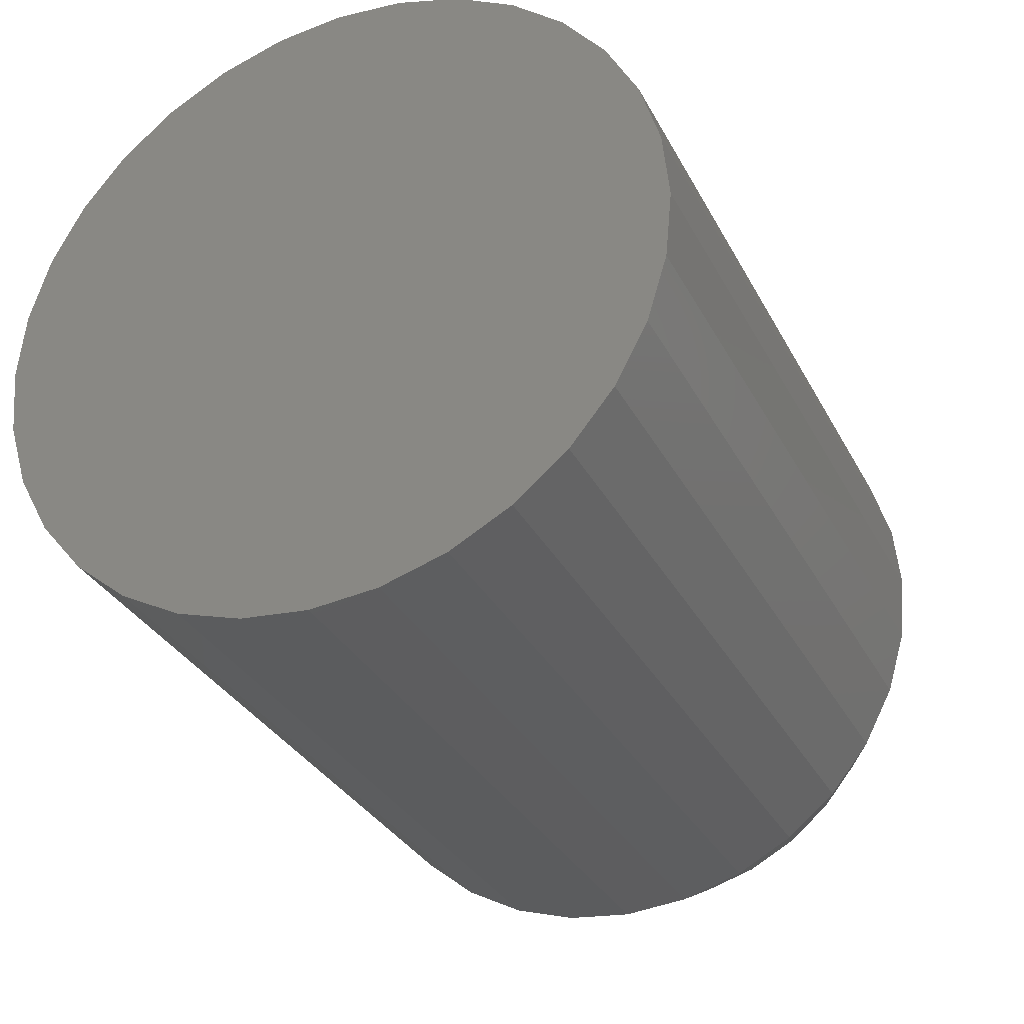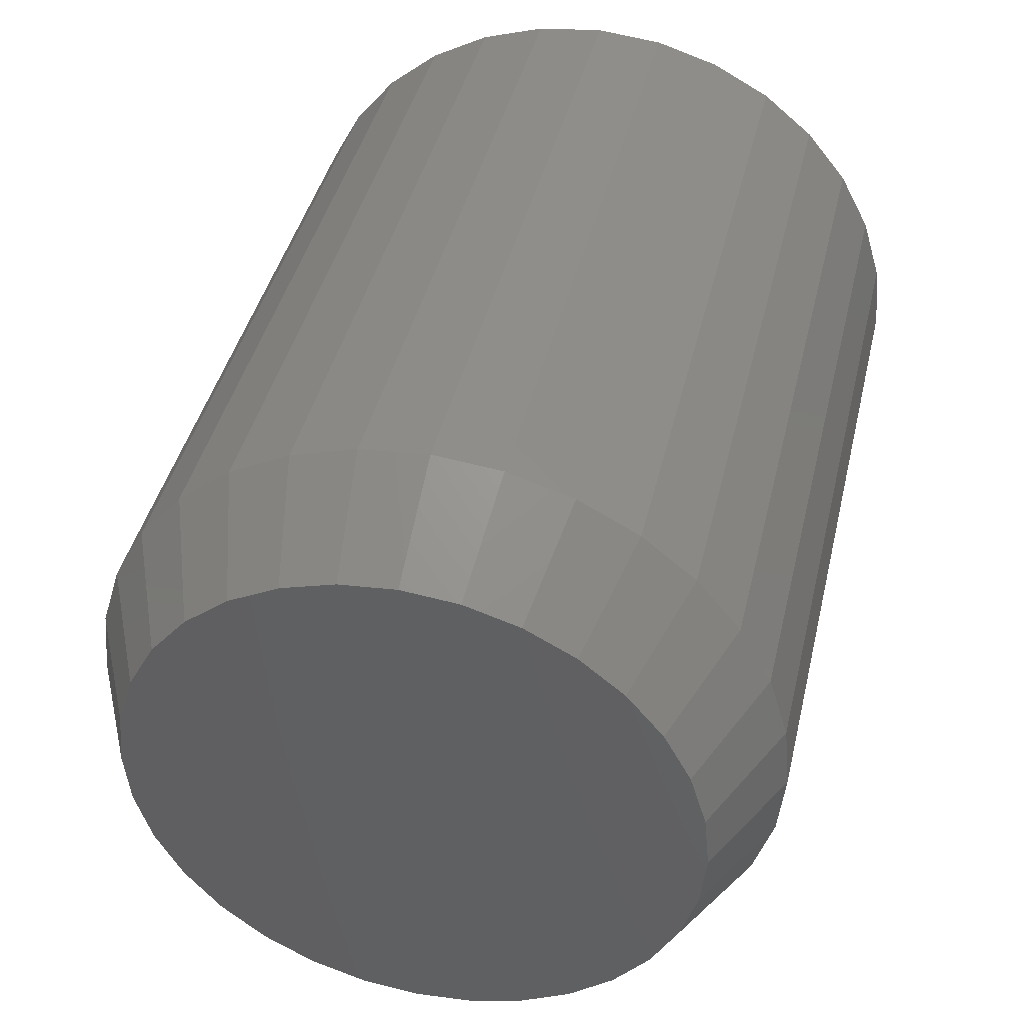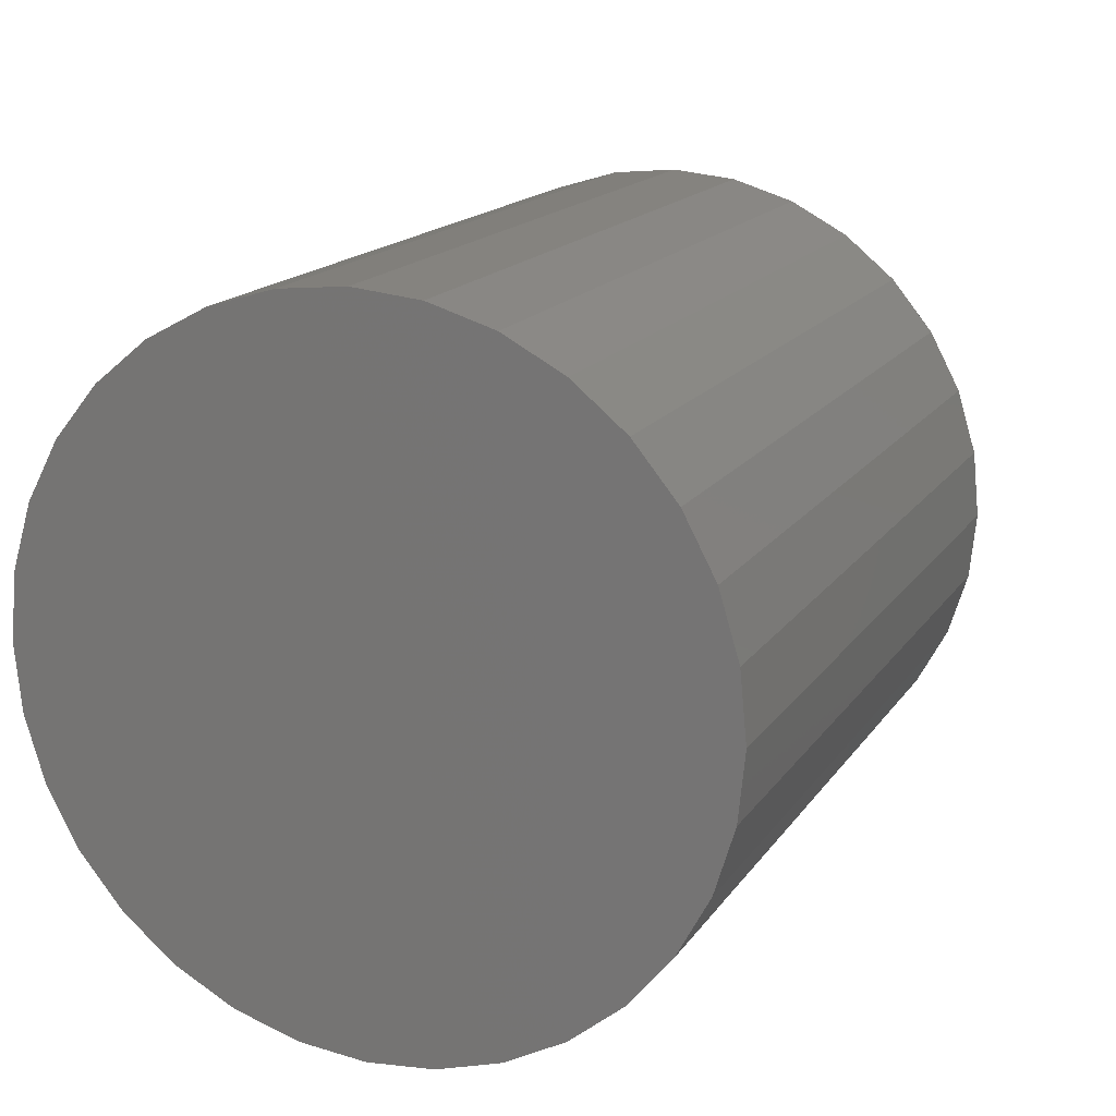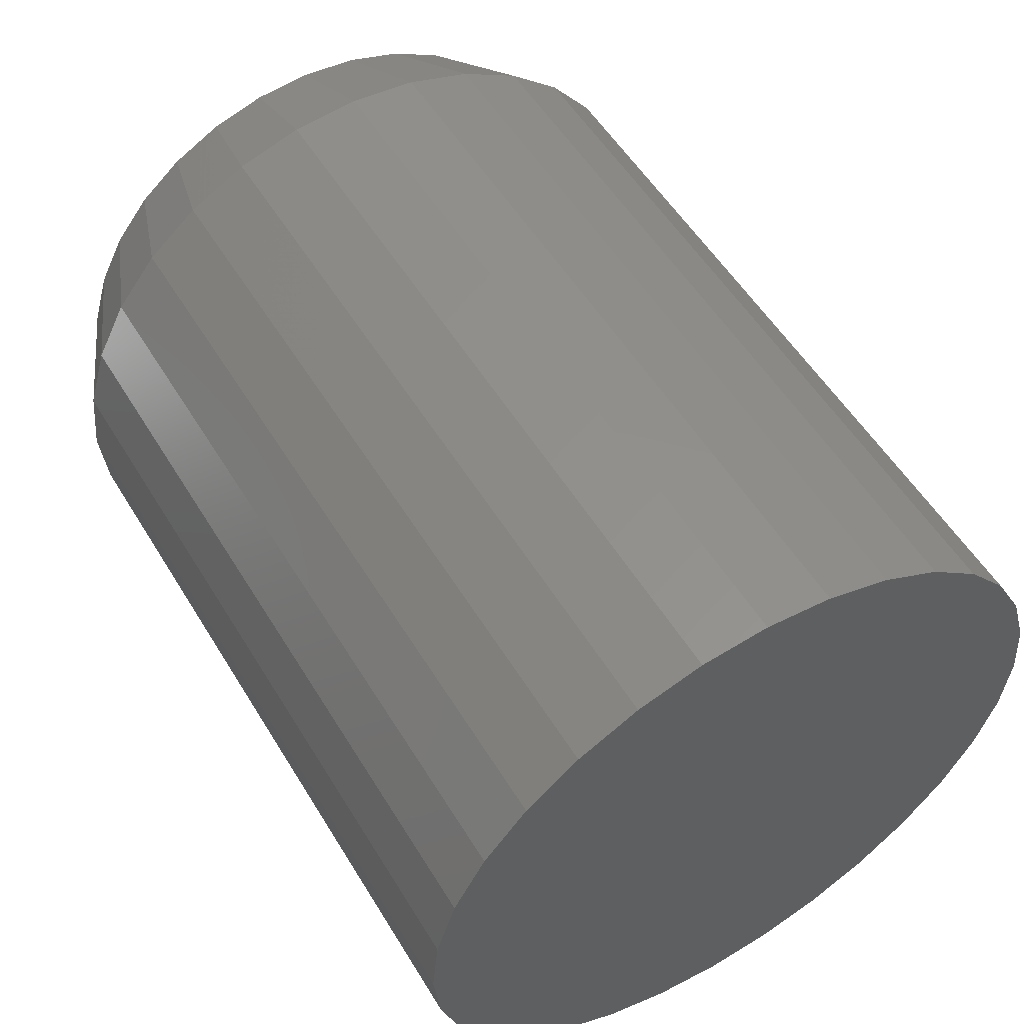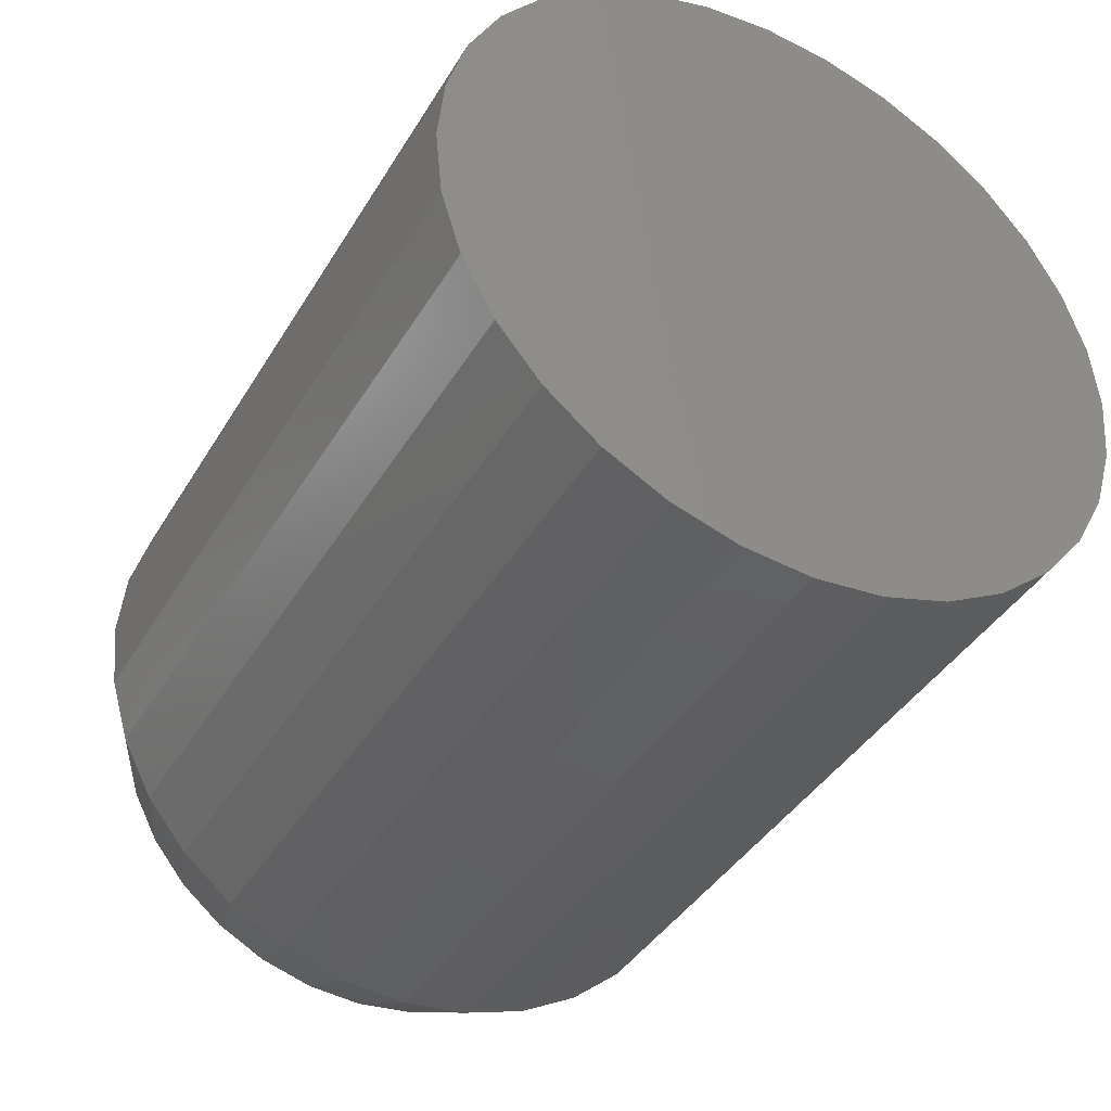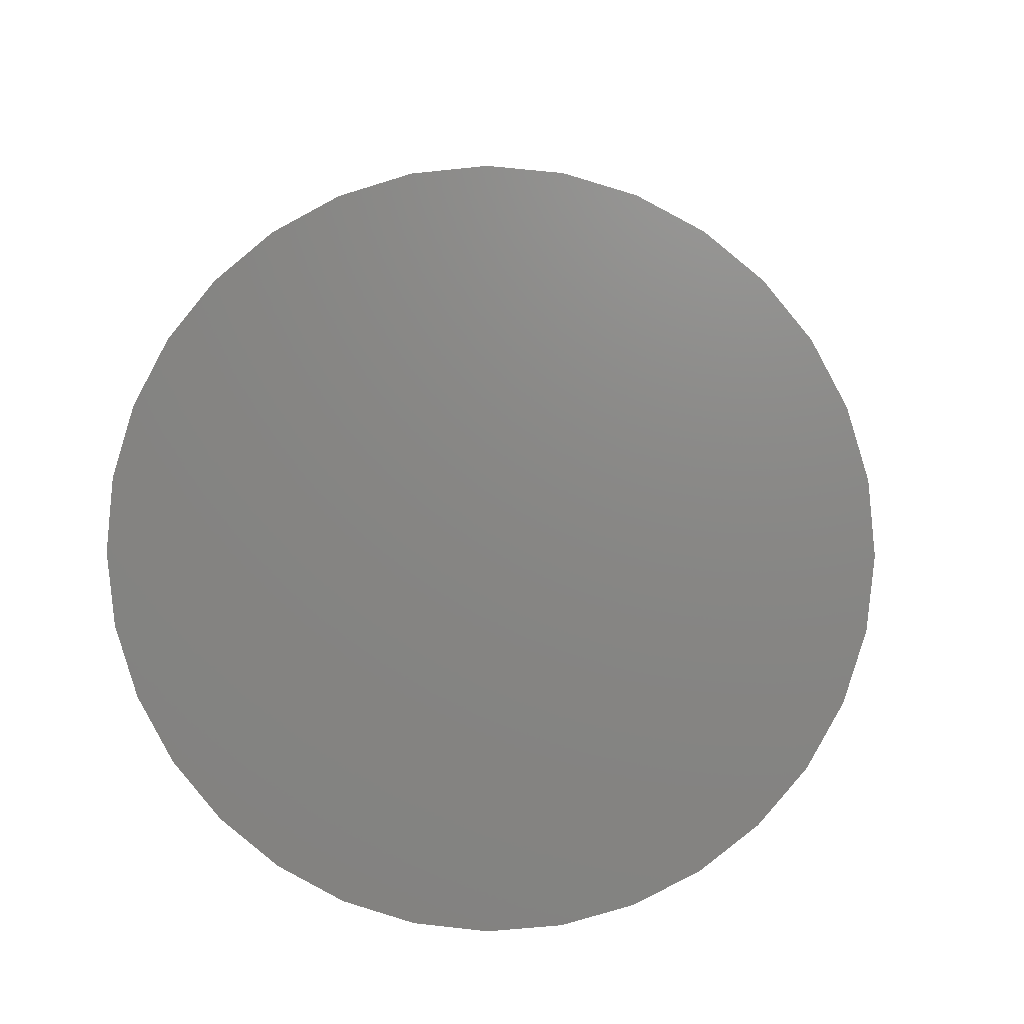
<metadata>
{"format":"stl","ext":"stl","renderer":"f3d","projection":"perspective","resolution":1024,"background":"white","views":[{"elev":-31.8,"azim":-66.2,"up":"+Y"},{"elev":41.8,"azim":103.1,"up":"+Z"},{"elev":16.4,"azim":-67.1,"up":"+Z"},{"elev":54.2,"azim":-120.8,"up":"+Z"},{"elev":-40.1,"azim":-118.2,"up":"+Y"},{"elev":5.0,"azim":-87.1,"up":"+Y"}]}
</metadata>
<code>
# stl→obj: 96 verts, 188 faces
v 0.1172 0.1334 0.6928
v 0.1172 0.1258 0.692
v 0.1172 0.1185 0.6898
v 0.1172 0.141 0.692
v 0.1172 0.1482 0.6898
v 0.1172 0.1118 0.6862
v 0.1172 0.155 0.6862
v 0.1172 0.1059 0.6814
v 0.1172 0.1608 0.6814
v 0.1172 0.1011 0.6755
v 0.1172 0.1657 0.6755
v 0.1172 0.09753 0.6688
v 0.1172 0.1692 0.6688
v 0.1172 0.09532 0.6615
v 0.1172 0.1715 0.6615
v 0.1172 0.1715 0.6464
v 0.1172 0.09753 0.6391
v 0.1172 0.1692 0.6391
v 0.1172 0.1011 0.6324
v 0.1172 0.1657 0.6324
v 0.1172 0.1059 0.6265
v 0.1172 0.1608 0.6265
v 0.1172 0.1118 0.6217
v 0.1172 0.155 0.6217
v 0.1172 0.1185 0.6181
v 0.1172 0.1482 0.6181
v 0.1172 0.1258 0.6159
v 0.1172 0.1334 0.6151
v 0.1172 0.141 0.6159
v 0.1172 0.1722 0.6539
v 0.1172 0.09457 0.6539
v 0.1172 0.09532 0.6464
v 6.939e-18 0.18 0.6539
v 0.1016 0.18 0.6539
v 7.949e-18 0.1791 0.6449
v 0.1016 0.1791 0.6449
v 8.92e-18 0.1765 0.6361
v 0.1016 0.1765 0.6361
v 9.815e-18 0.1722 0.628
v 0.1016 0.1722 0.628
v 1.06e-17 0.1664 0.621
v 0.1016 0.1664 0.621
v 1.124e-17 0.1593 0.6152
v 0.1016 0.1593 0.6152
v 1.172e-17 0.1512 0.6109
v 0.1016 0.1512 0.6109
v 1.202e-17 0.1425 0.6082
v 0.1016 0.1425 0.6082
v 1.212e-17 0.1334 0.6073
v 0.1016 0.1334 0.6073
v 1.202e-17 0.1243 0.6082
v 0.1016 0.1243 0.6082
v 1.172e-17 0.1155 0.6109
v 0.1016 0.1155 0.6109
v 1.124e-17 0.1075 0.6152
v 0.1016 0.1075 0.6152
v 1.06e-17 0.1004 0.621
v 0.1016 0.1004 0.621
v 9.815e-18 0.09462 0.628
v 0.1016 0.09462 0.628
v 8.92e-18 0.09031 0.6361
v 0.1016 0.09031 0.6361
v 7.949e-18 0.08766 0.6449
v 0.1016 0.08766 0.6449
v 6.939e-18 0.08676 0.6539
v 0.1016 0.08676 0.6539
v 5.929e-18 0.08766 0.663
v 0.1016 0.08766 0.663
v 4.958e-18 0.09031 0.6718
v 0.1016 0.09031 0.6718
v 4.063e-18 0.09462 0.6799
v 0.1016 0.09462 0.6799
v 3.278e-18 0.1004 0.6869
v 0.1016 0.1004 0.6869
v 2.635e-18 0.1075 0.6927
v 0.1016 0.1075 0.6927
v 2.156e-18 0.1155 0.697
v 0.1016 0.1155 0.697
v 1.862e-18 0.1243 0.6997
v 0.1016 0.1243 0.6997
v 1.762e-18 0.1334 0.7006
v 0.1016 0.1334 0.7006
v 1.862e-18 0.1425 0.6997
v 0.1016 0.1425 0.6997
v 2.156e-18 0.1512 0.697
v 0.1016 0.1512 0.697
v 2.635e-18 0.1593 0.6927
v 0.1016 0.1593 0.6927
v 3.278e-18 0.1664 0.6869
v 0.1016 0.1664 0.6869
v 4.063e-18 0.1722 0.6799
v 0.1016 0.1722 0.6799
v 4.958e-18 0.1765 0.6718
v 0.1016 0.1765 0.6718
v 5.929e-18 0.1791 0.663
v 0.1016 0.1791 0.663
f 1 2 3
f 4 1 3
f 4 3 5
f 5 3 6
f 5 6 7
f 7 6 8
f 7 8 9
f 9 8 10
f 9 10 11
f 11 10 12
f 11 12 13
f 13 12 14
f 13 14 15
f 16 17 18
f 18 17 19
f 18 19 20
f 20 19 21
f 20 21 22
f 22 21 23
f 22 23 24
f 24 23 25
f 24 25 26
f 26 25 27
f 26 27 28
f 26 28 29
f 15 14 30
f 30 14 31
f 30 31 16
f 16 31 32
f 16 32 17
f 33 34 35
f 35 34 36
f 35 36 37
f 37 36 38
f 37 38 39
f 39 38 40
f 39 40 41
f 41 40 42
f 41 42 43
f 43 42 44
f 43 44 45
f 45 44 46
f 45 46 47
f 47 46 48
f 47 48 49
f 49 48 50
f 49 50 51
f 51 50 52
f 51 52 53
f 53 52 54
f 53 54 55
f 55 54 56
f 55 56 57
f 57 56 58
f 57 58 59
f 59 58 60
f 59 60 61
f 61 60 62
f 61 62 63
f 63 62 64
f 63 64 65
f 65 64 66
f 65 66 67
f 67 66 68
f 67 68 69
f 69 68 70
f 69 70 71
f 71 70 72
f 71 72 73
f 73 72 74
f 73 74 75
f 75 74 76
f 75 76 77
f 77 76 78
f 77 78 79
f 79 78 80
f 79 80 81
f 81 80 82
f 81 82 83
f 83 82 84
f 83 84 85
f 85 84 86
f 85 86 87
f 87 86 88
f 87 88 89
f 89 88 90
f 89 90 91
f 91 90 92
f 91 92 93
f 93 92 94
f 93 94 95
f 95 94 96
f 95 96 33
f 33 96 34
f 31 14 66
f 14 68 66
f 34 96 30
f 96 15 30
f 96 94 13
f 15 96 13
f 94 92 11
f 13 94 11
f 92 90 9
f 11 92 9
f 90 88 7
f 9 90 7
f 88 86 5
f 7 88 5
f 86 84 4
f 5 86 4
f 84 82 1
f 4 84 1
f 82 80 2
f 1 82 2
f 80 78 3
f 2 80 3
f 78 76 6
f 3 78 6
f 76 74 8
f 6 76 8
f 74 72 10
f 8 74 10
f 72 70 12
f 10 72 12
f 14 70 68
f 12 70 14
f 30 16 34
f 16 36 34
f 66 64 31
f 64 32 31
f 64 62 17
f 32 64 17
f 62 60 19
f 17 62 19
f 60 58 21
f 19 60 21
f 58 56 23
f 21 58 23
f 56 54 25
f 23 56 25
f 54 52 27
f 25 54 27
f 52 50 28
f 27 52 28
f 50 48 29
f 28 50 29
f 48 46 26
f 29 48 26
f 46 44 24
f 26 46 24
f 44 42 22
f 24 44 22
f 42 40 20
f 22 42 20
f 40 38 18
f 20 40 18
f 16 38 36
f 18 38 16
f 77 79 81
f 77 81 83
f 85 77 83
f 75 77 85
f 87 75 85
f 73 75 87
f 89 73 87
f 71 73 89
f 91 71 89
f 69 71 91
f 93 69 91
f 67 69 93
f 95 67 93
f 37 61 35
f 59 61 37
f 39 59 37
f 57 59 39
f 41 57 39
f 55 57 41
f 43 55 41
f 53 55 43
f 45 53 43
f 51 53 45
f 49 51 45
f 47 49 45
f 61 63 35
f 35 63 65
f 35 65 33
f 33 65 67
f 33 67 95

</code>
